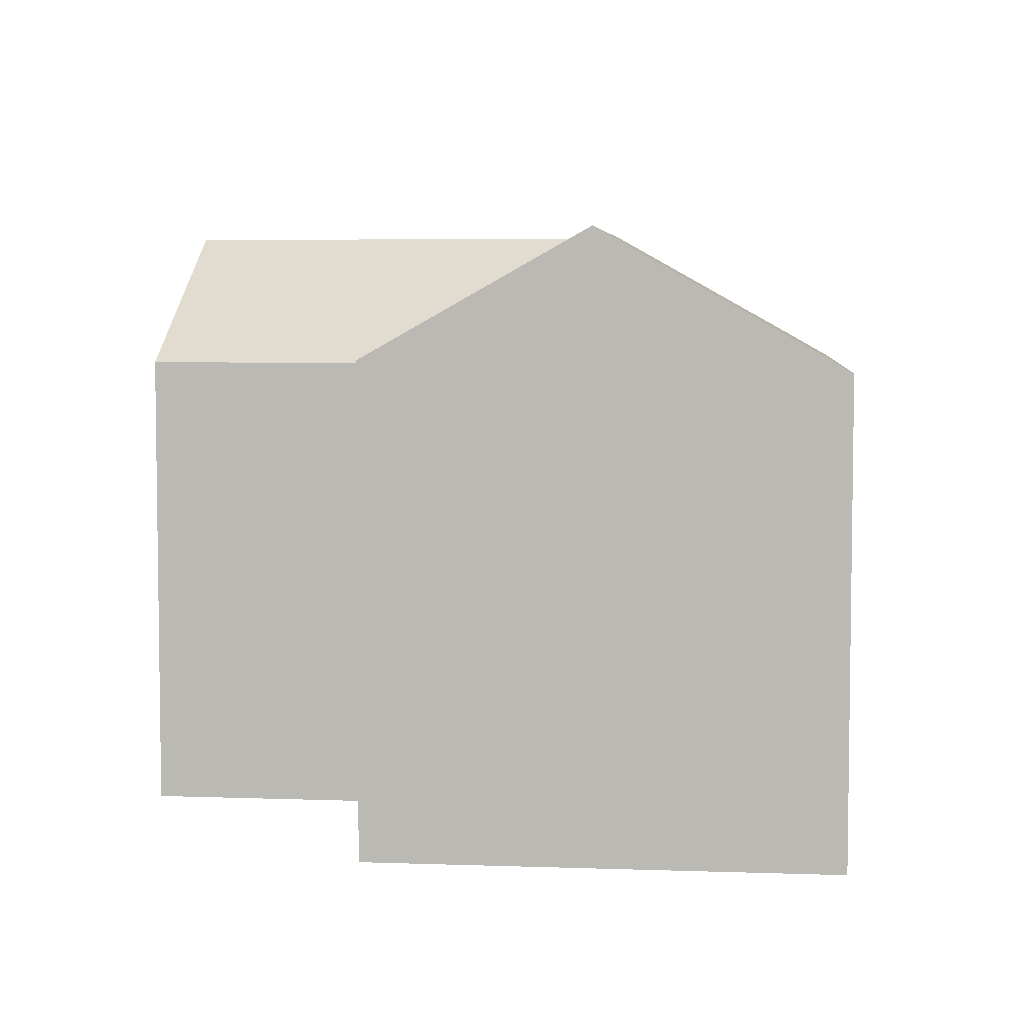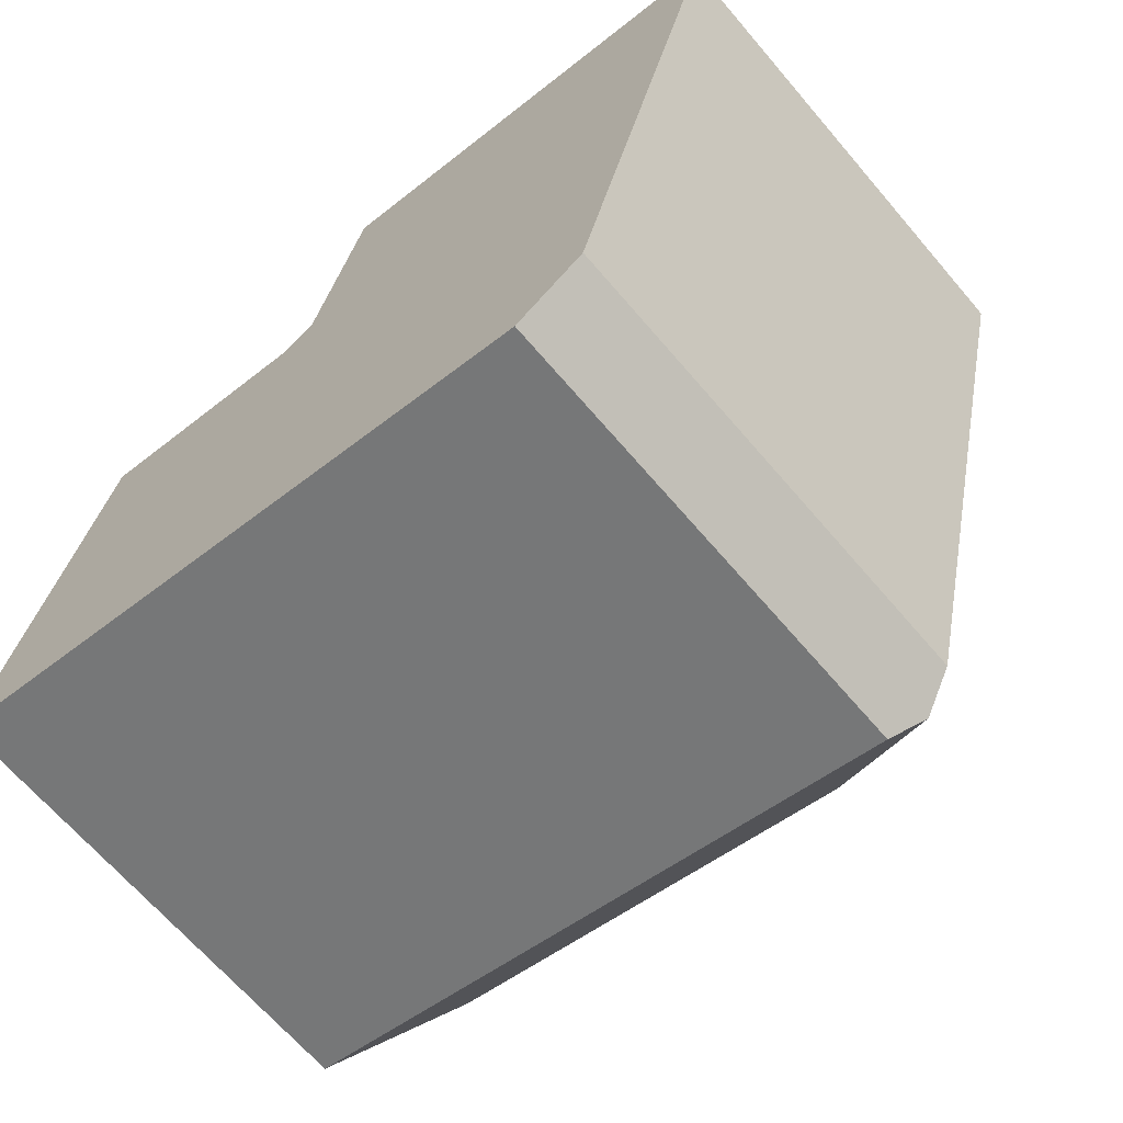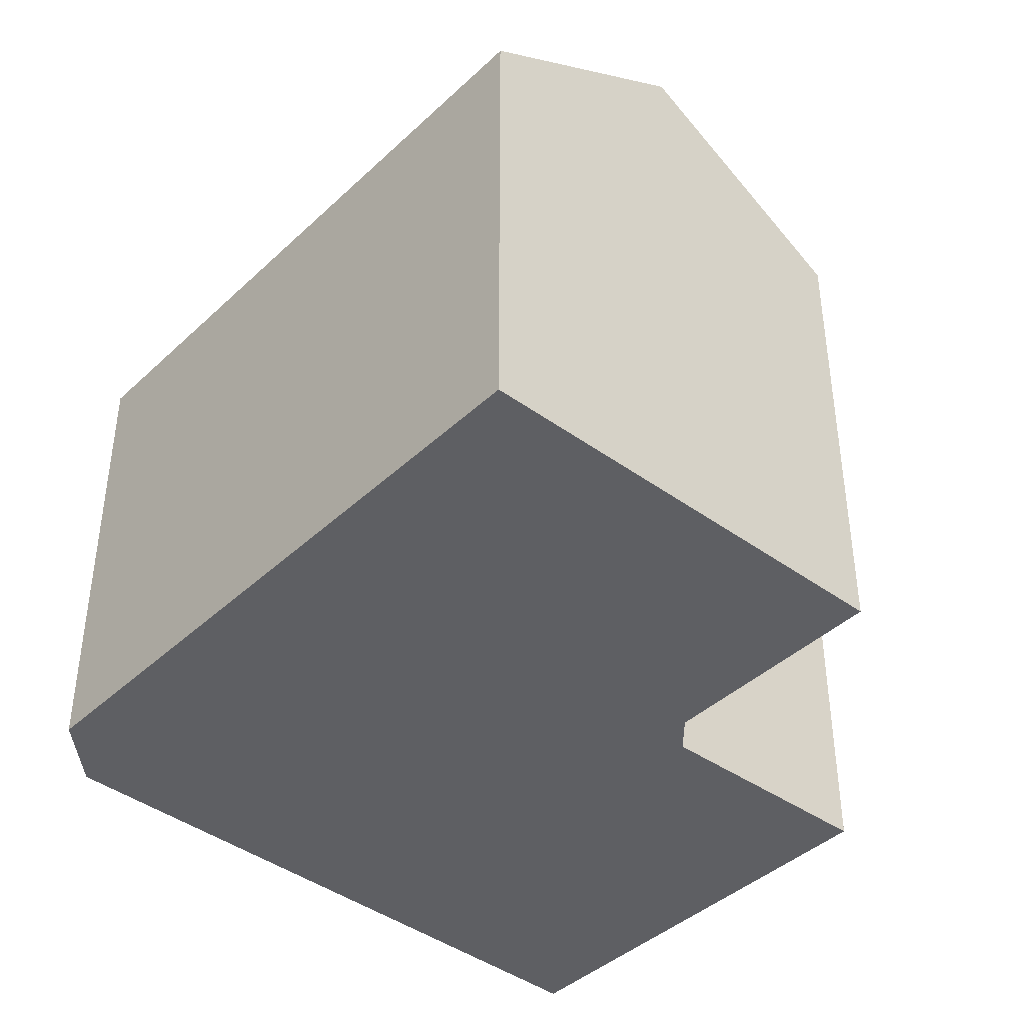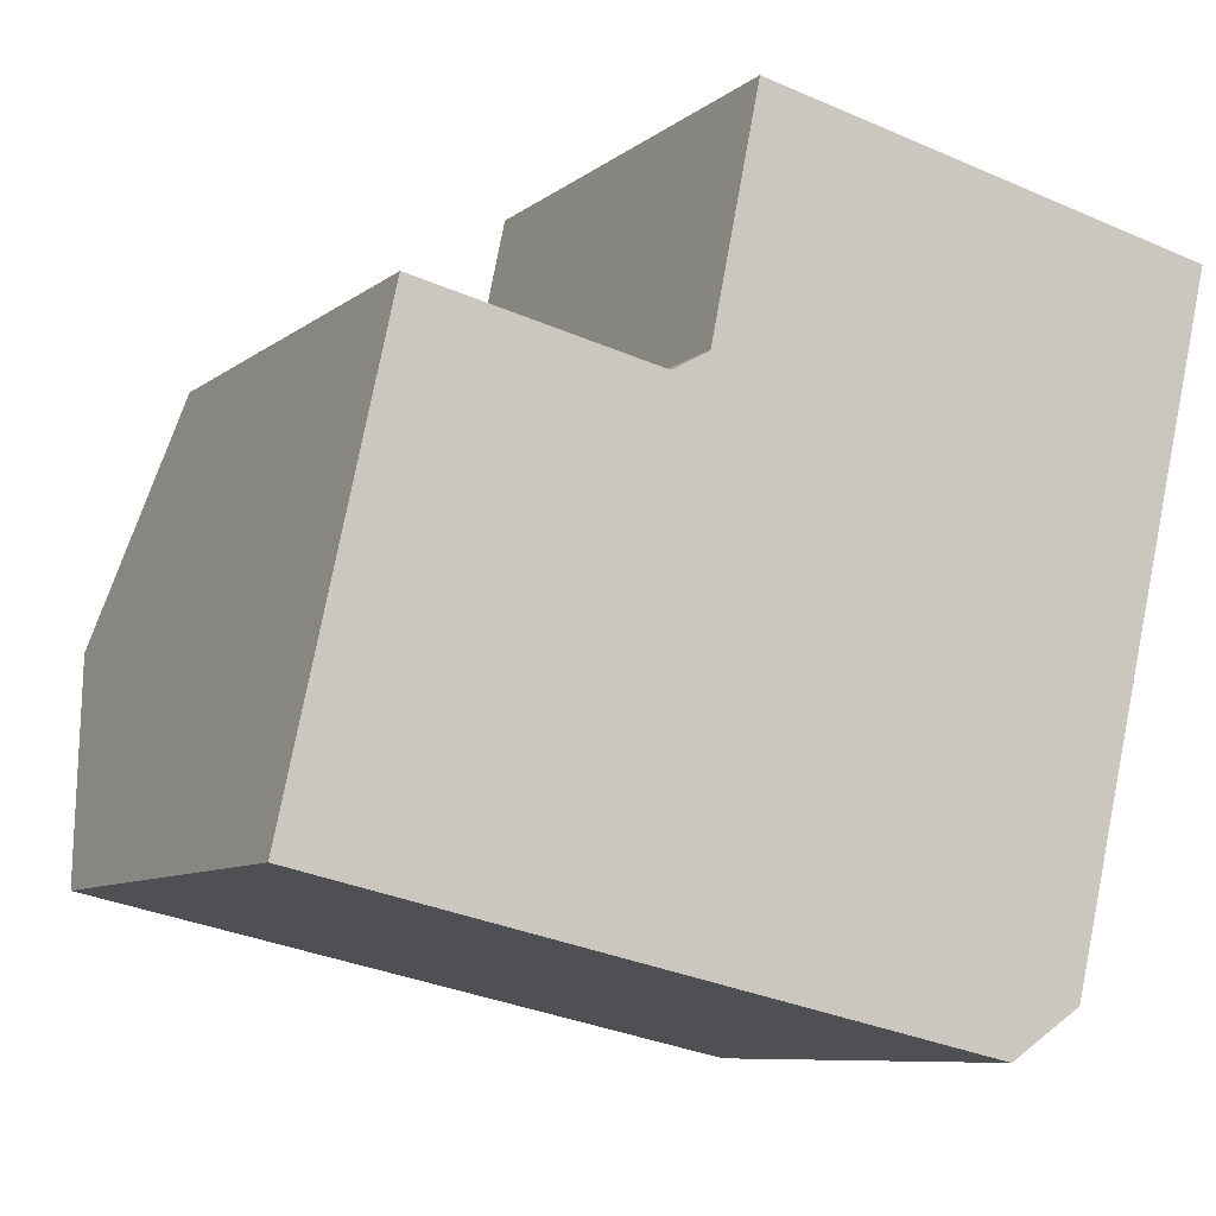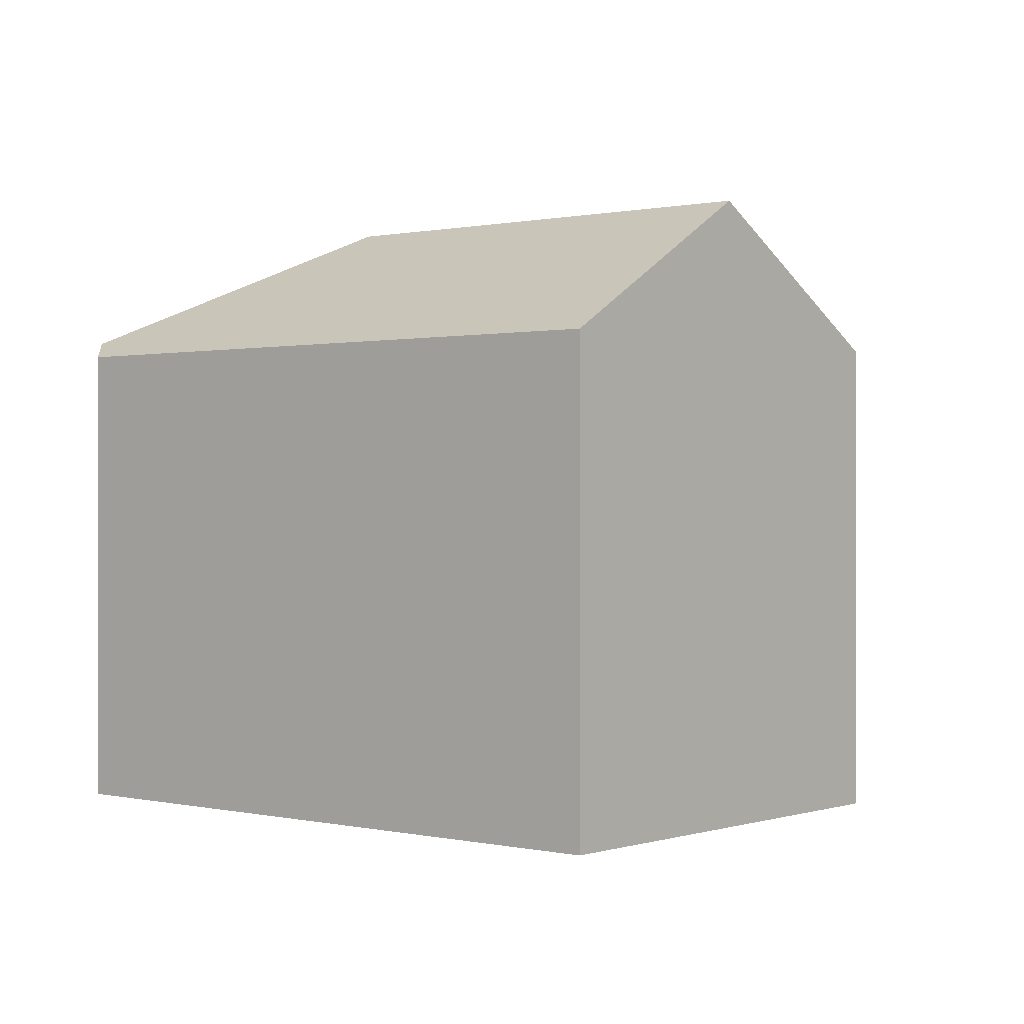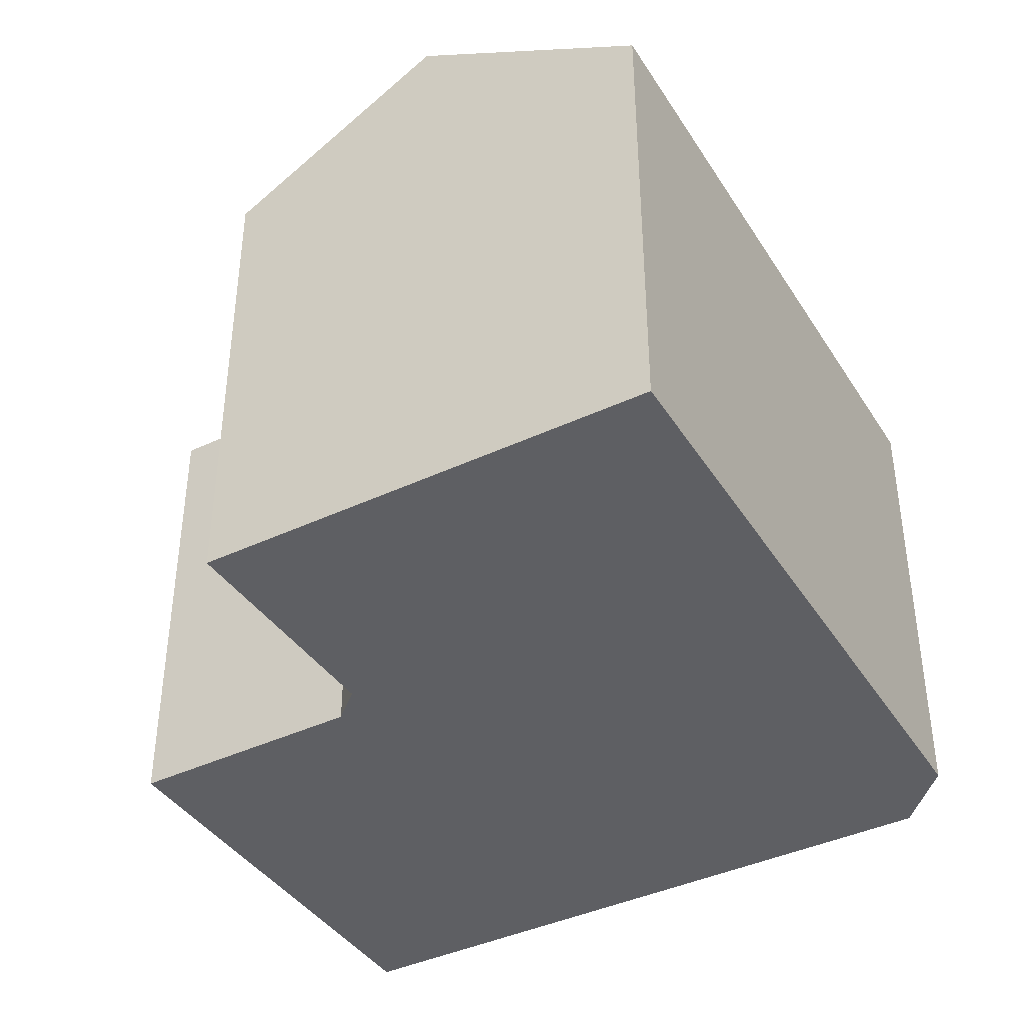
<metadata>
{"format":"obj","ext":"obj","renderer":"f3d","projection":"perspective","resolution":1024,"background":"white","views":[{"elev":5.3,"azim":18.9,"up":"+Y"},{"elev":-66.9,"azim":40.5,"up":"+Z"},{"elev":-41.4,"azim":-119.0,"up":"+Y"},{"elev":-8.4,"azim":-27.7,"up":"+Z"},{"elev":0.4,"azim":-127.2,"up":"+Y"},{"elev":-40.6,"azim":42.6,"up":"+Y"}]}
</metadata>
<code>
v  16.16 17.12 9.798
v  11.73 13.57 18.43
v  17.87 17.12 17.05
v  10.38 13.69 11.78
v  9.501 13.27 11.29
v  14.64 17.12 3.373
v  9.441 13.24 11.26
v  20.2 13.27 -2.795
v  19.16 13.75 -3.48
v  22.82 13.27 8.303
v  23.34 13.27 10.51
v  23.44 13.27 10.95
v  24.5 13.27 15.45
v  24.13 13.5 15.64
v  24.52 13.27 15.55
v  0.068 13.46 0.311
v  6.399 13.27 -1.438
v  0 13.27 8.128e-16
v  1.385 17.12 6.352
v  18.23 13.27 -4.097
v  7.891 17.12 4.89
v  2.761 13.3 12.66
v  9.351 13.28 11.21
v  0 0 0
v  2.761 -7.753e-16 12.66
v  0.068 -1.904e-17 0.311
v  1.385 -3.889e-16 6.352
v  10.38 -7.211e-16 11.78
v  11.73 -1.128e-15 18.43
v  9.351 -6.865e-16 11.21
v  24.52 -9.522e-16 15.55
v  17.87 -1.044e-15 17.05
v  24.13 -9.576e-16 15.64
v  9.441 -6.896e-16 11.26
v  9.501 -6.916e-16 11.29
v  20.2 1.711e-16 -2.795
v  24.5 -9.46e-16 15.45
v  23.44 -6.707e-16 10.95
v  23.34 -6.435e-16 10.51
v  22.82 -5.084e-16 8.303
v  6.399 8.805e-17 -1.438
v  18.23 2.509e-16 -4.097
v  19.16 2.131e-16 -3.48
g defaultobject
f 1 2 3
f 2 1 4
f 4 1 5
f 5 1 6
f 5 6 7
f 6 8 9
f 8 6 10
f 10 6 1
f 10 1 11
f 11 1 12
f 12 1 13
f 13 1 3
f 13 3 14
f 13 14 15
f 16 17 18
f 17 16 19
f 17 19 20
f 20 19 21
f 20 21 6
f 20 6 9
f 22 21 19
f 21 22 23
f 21 23 6
f 6 23 7
f 16 22 19
f 22 16 18
f 22 18 24
f 22 24 25
f 25 24 26
f 25 26 27
f 28 2 4
f 2 28 29
f 25 23 22
f 23 25 30
f 29 3 2
f 3 29 14
f 14 29 15
f 15 29 31
f 31 29 32
f 31 32 33
f 30 7 23
f 5 28 4
f 28 5 7
f 28 7 34
f 34 7 30
f 28 34 35
f 31 13 15
f 13 31 12
f 12 31 11
f 11 31 10
f 10 31 8
f 8 31 36
f 36 31 37
f 36 37 38
f 36 38 39
f 36 39 40
f 17 24 18
f 24 17 20
f 24 20 41
f 41 20 42
f 8 20 9
f 20 8 36
f 20 36 42
f 42 36 43
f 33 37 31
f 37 33 38
f 38 33 32
f 38 32 39
f 39 32 40
f 40 32 36
f 36 32 29
f 36 29 43
f 43 29 42
f 42 29 28
f 42 28 41
f 41 28 35
f 41 35 30
f 41 30 25
f 41 25 26
f 41 26 24
f 26 25 27

</code>
